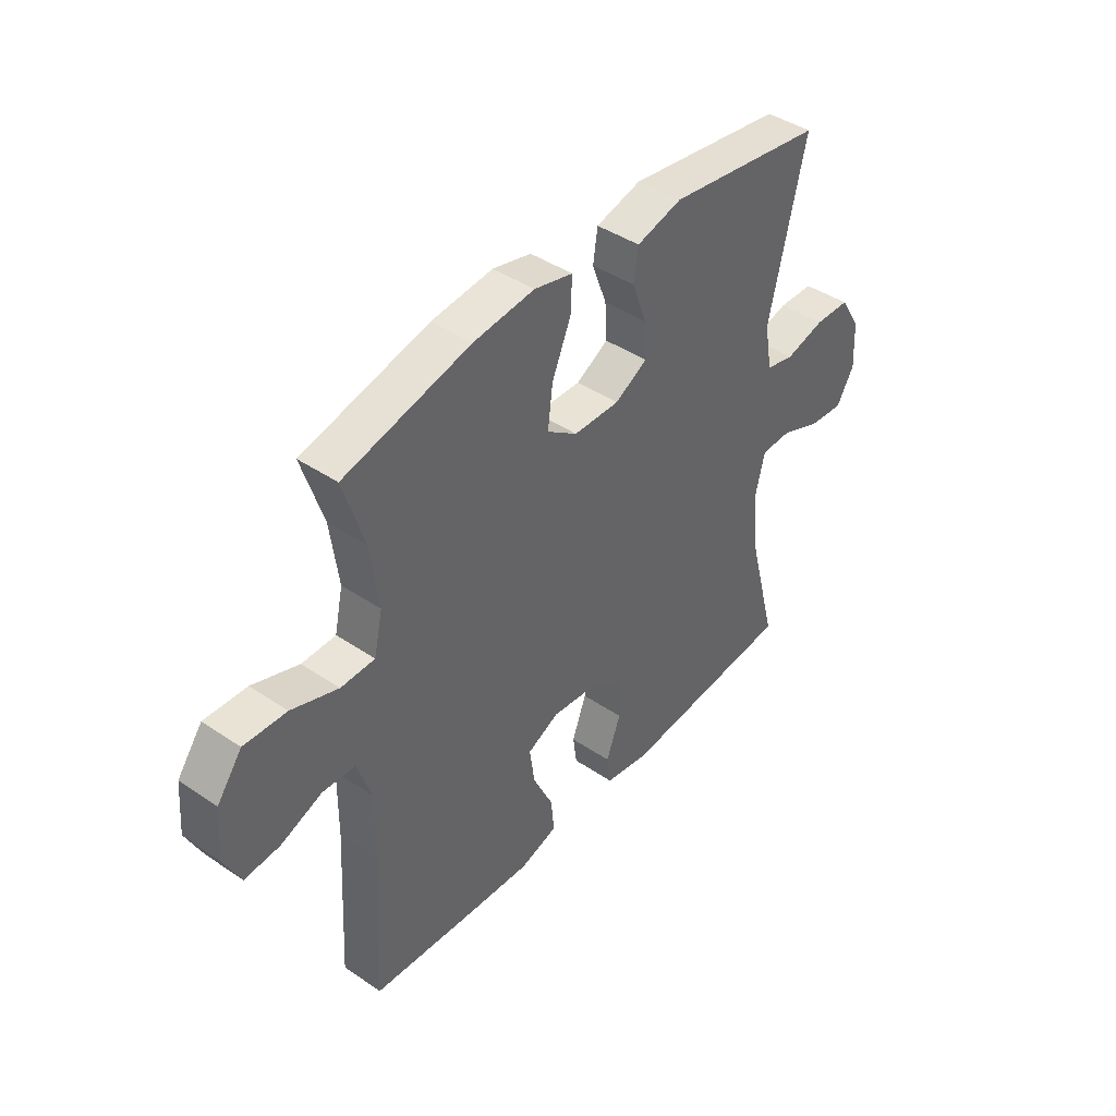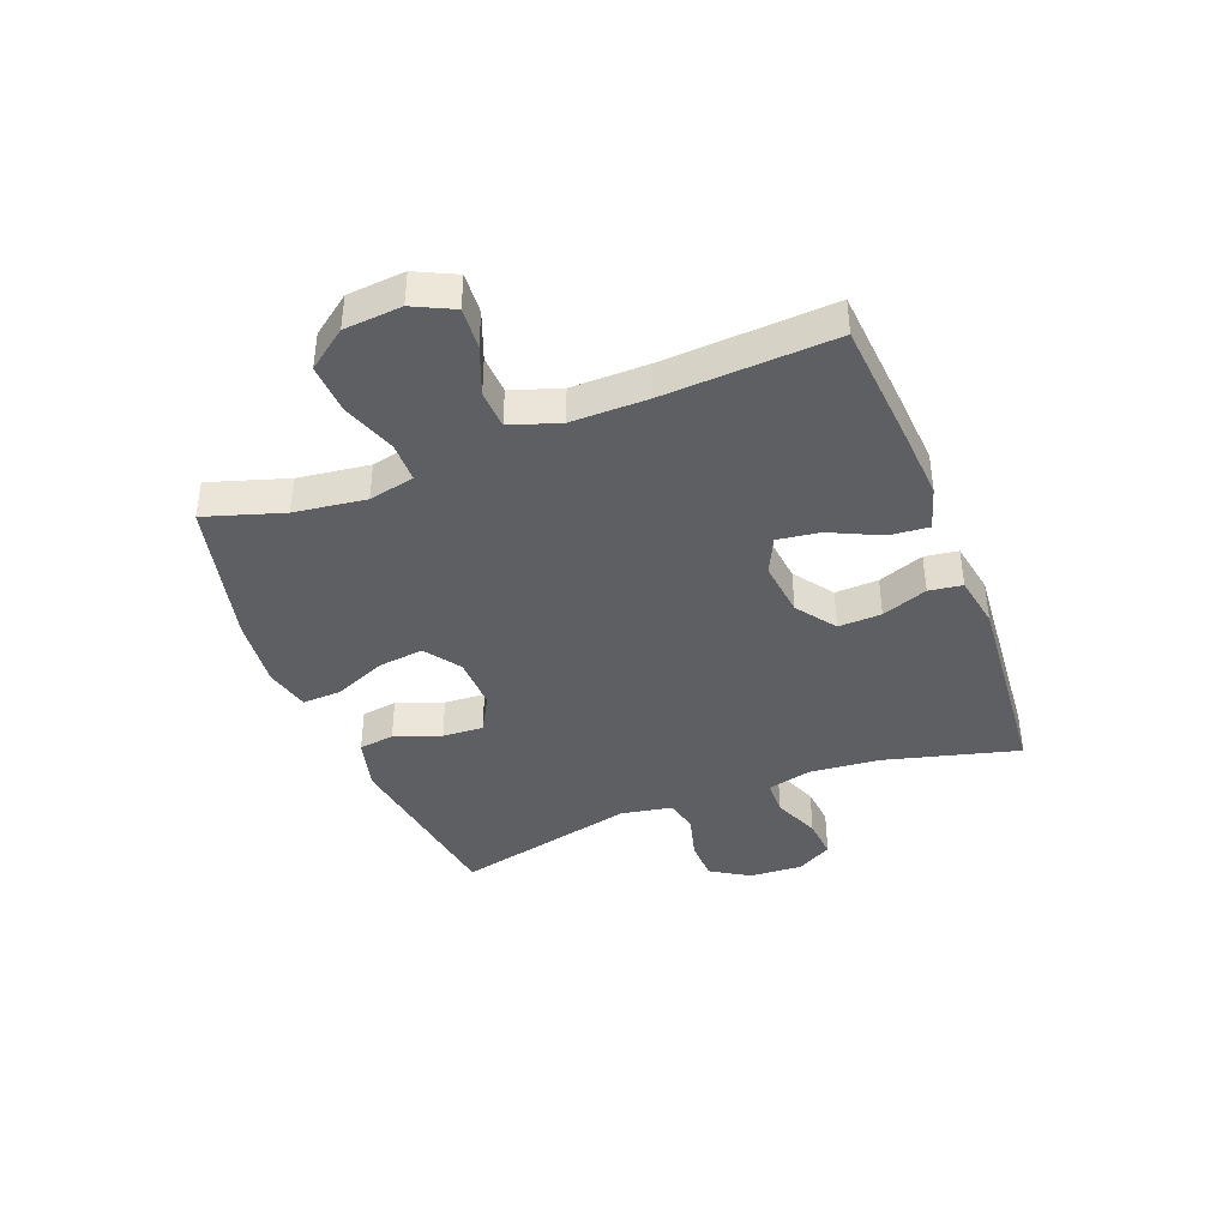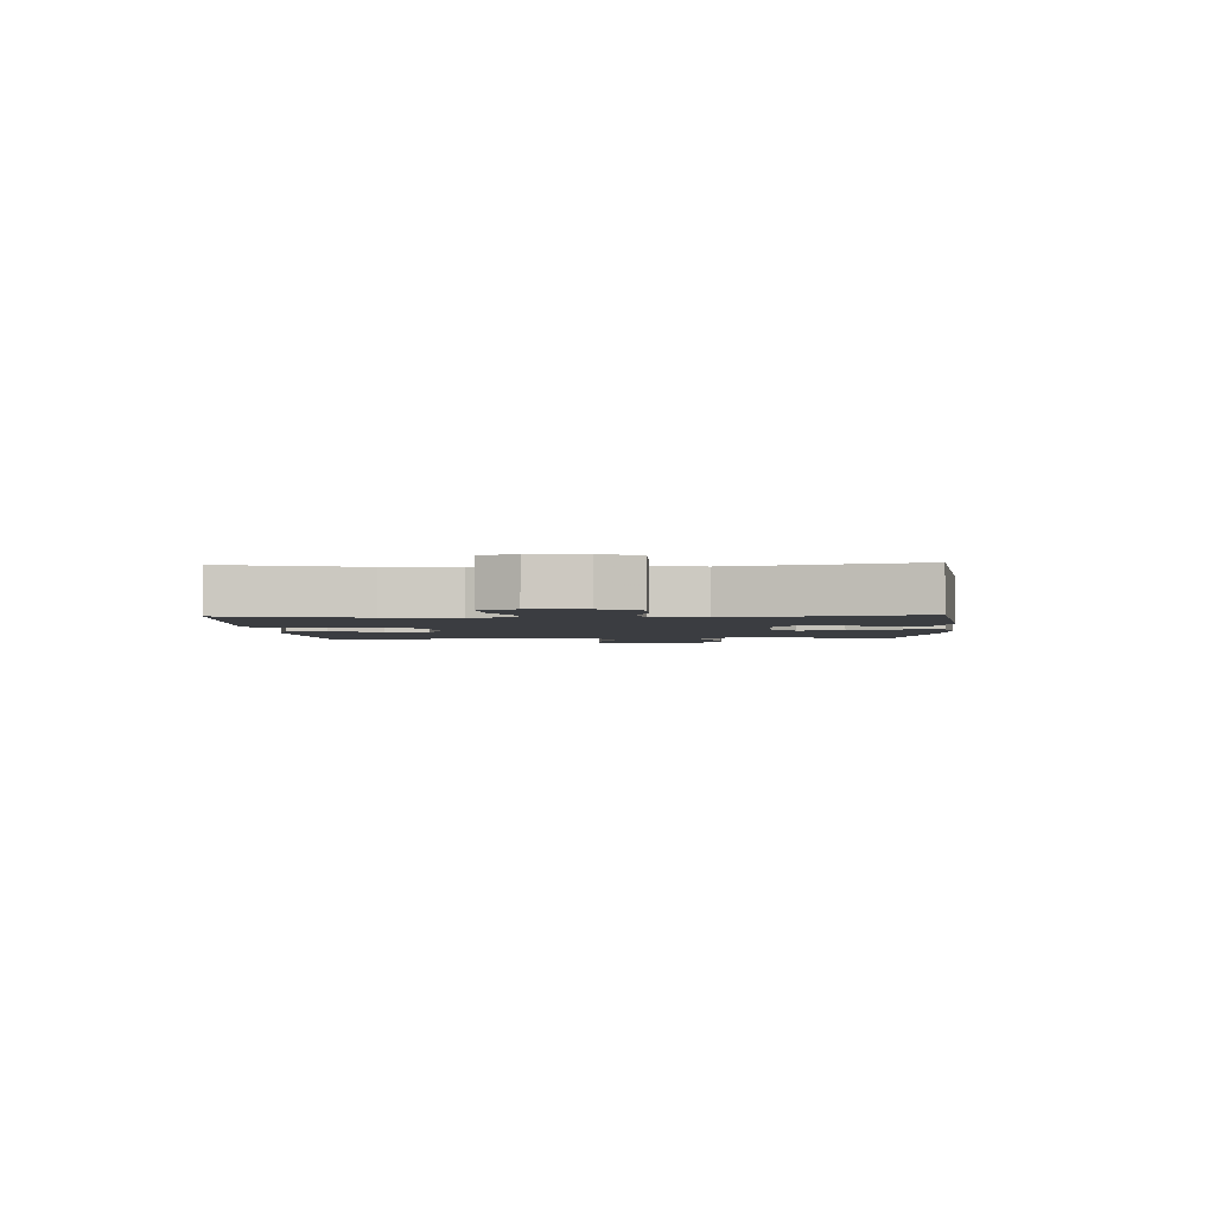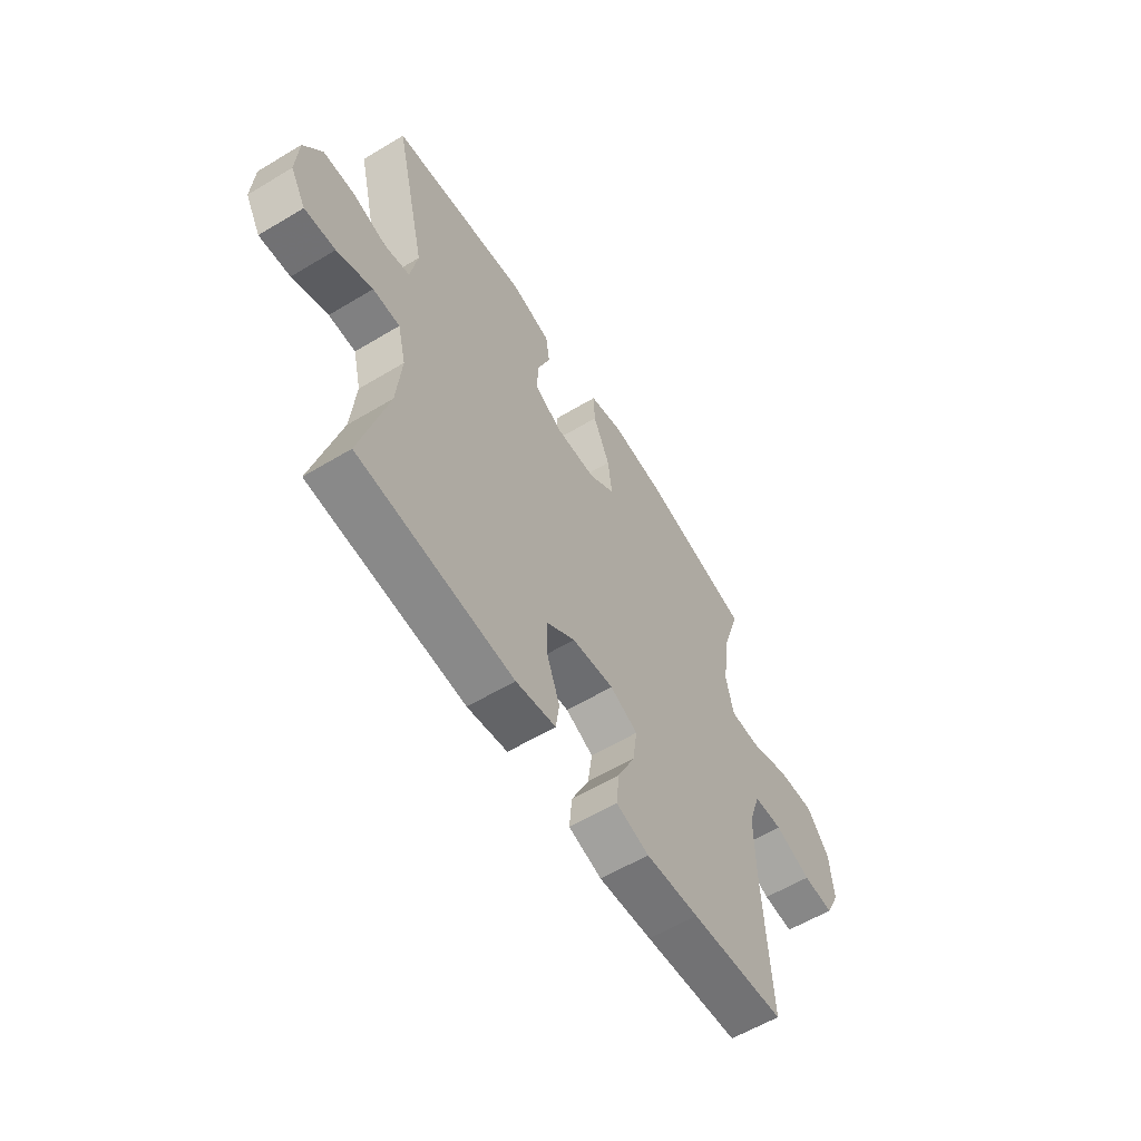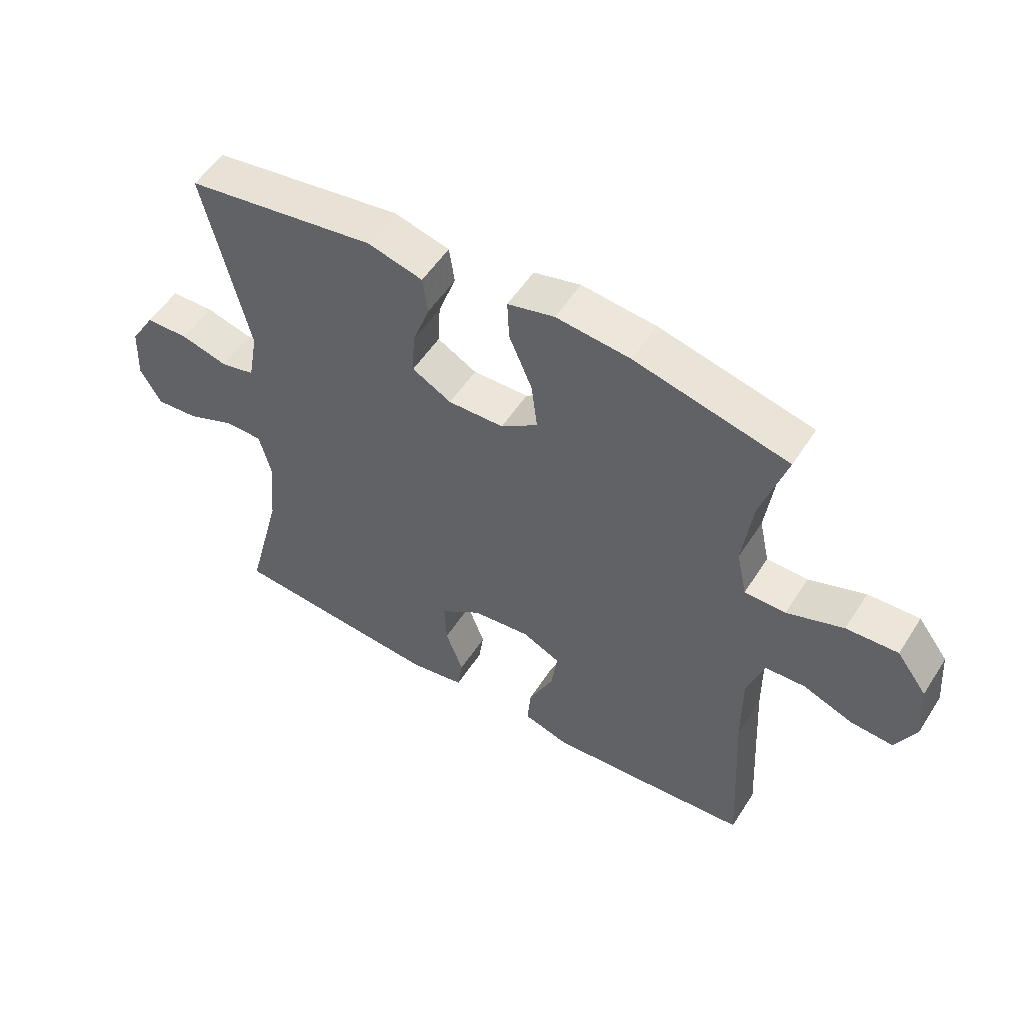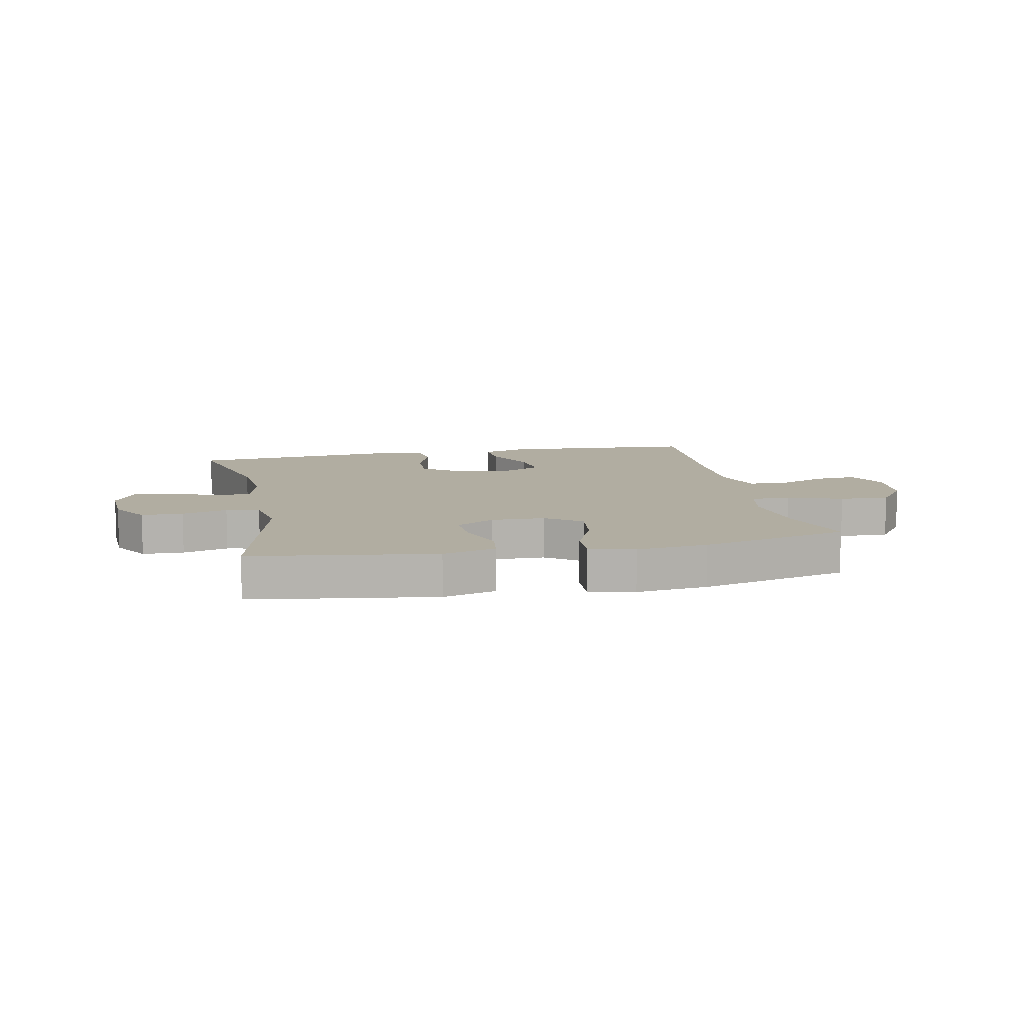
<metadata>
{"format":"obj","ext":"obj","renderer":"f3d","projection":"perspective","resolution":1024,"background":"white","views":[{"elev":42.6,"azim":128.9,"up":"+Z"},{"elev":-40.3,"azim":111.2,"up":"+Y"},{"elev":-2.6,"azim":-87.1,"up":"+Y"},{"elev":-59.3,"azim":-58.3,"up":"+Z"},{"elev":53.3,"azim":32.0,"up":"+Z"},{"elev":10.4,"azim":-11.6,"up":"+Y"}]}
</metadata>
<code>
v 0.5 0.07 -0.5
v 0.284 0.07 -0.517
v 0.163 0.07 -0.525
v 0.088 0.07 -0.502
v 0.094 0.07 -0.435
v 0.135 0.07 -0.348
v 0.145 0.07 -0.276
v 0.082 0.07 -0.246
v -0.014 0.07 -0.257
v -0.081 0.07 -0.305
v -0.078 0.07 -0.379
v -0.049 0.07 -0.457
v -0.057 0.07 -0.514
v -0.148 0.07 -0.53
v -0.5 0.07 -0.5
v -0.44 0.07 -0.271
v -0.429 0.07 -0.151
v -0.448 0.07 -0.074
v -0.509 0.07 -0.073
v -0.59 0.07 -0.106
v -0.66 0.07 -0.112
v -0.695 0.07 -0.051
v -0.69 0.07 0.04
v -0.649 0.07 0.106
v -0.578 0.07 0.108
v -0.5 0.07 0.087
v -0.443 0.07 0.1
v -0.427 0.07 0.188
v -0.5 0.07 0.5
v -0.186 0.07 0.546
v -0.095 0.07 0.522
v -0.086 0.07 0.461
v -0.115 0.07 0.382
v -0.119 0.07 0.312
v -0.054 0.07 0.276
v 0.038 0.07 0.278
v 0.099 0.07 0.321
v 0.089 0.07 0.4
v 0.051 0.07 0.489
v 0.048 0.07 0.555
v 0.125 0.07 0.574
v 0.247 0.07 0.561
v 0.5 0.07 0.5
v 0.458 0.07 0.367
v 0.442 0.07 0.245
v 0.459 0.07 0.167
v 0.527 0.07 0.166
v 0.62 0.07 0.199
v 0.705 0.07 0.203
v 0.755 0.07 0.136
v 0.763 0.07 0.038
v 0.73 0.07 -0.03
v 0.66 0.07 -0.025
v 0.577 0.07 0.007
v 0.511 0.07 0.004
v 0.483 0.07 -0.08
v 0.484 0.07 -0.21
v 0.5 0 -0.5
v 0.284 0 -0.517
v 0.163 0 -0.525
v 0.088 0 -0.502
v 0.094 0 -0.435
v 0.135 0 -0.348
v 0.145 0 -0.276
v 0.082 0 -0.246
v -0.014 0 -0.257
v -0.081 0 -0.305
v -0.078 0 -0.379
v -0.049 0 -0.457
v -0.057 0 -0.514
v -0.148 0 -0.53
v -0.5 0 -0.5
v -0.44 0 -0.271
v -0.429 0 -0.151
v -0.448 0 -0.074
v -0.509 0 -0.073
v -0.59 0 -0.106
v -0.66 0 -0.112
v -0.695 0 -0.051
v -0.69 0 0.04
v -0.649 0 0.106
v -0.578 0 0.108
v -0.5 0 0.087
v -0.443 0 0.1
v -0.427 0 0.188
v -0.5 0 0.5
v -0.186 0 0.546
v -0.095 0 0.522
v -0.086 0 0.461
v -0.115 0 0.382
v -0.119 0 0.312
v -0.054 0 0.276
v 0.038 0 0.278
v 0.099 0 0.321
v 0.089 0 0.4
v 0.051 0 0.489
v 0.048 0 0.555
v 0.125 0 0.574
v 0.247 0 0.561
v 0.5 0 0.5
v 0.458 0 0.367
v 0.442 0 0.245
v 0.459 0 0.167
v 0.527 0 0.166
v 0.62 0 0.199
v 0.705 0 0.203
v 0.755 0 0.136
v 0.763 0 0.038
v 0.73 0 -0.03
v 0.66 0 -0.025
v 0.577 0 0.007
v 0.511 0 0.004
v 0.483 0 -0.08
v 0.484 0 -0.21
f 51 52 53 54
f 51 54 55
f 50 51 55
f 47 48 49 50
f 46 47 50 55
f 41 42 43 44
f 41 44 45
f 38 39 40 41
f 37 38 41 45
f 36 37 45 46
f 30 31 32 33
f 28 29 30 33
f 27 28 33 34
f 23 24 25 26
f 23 26 27
f 22 23 27
f 19 20 21 22
f 18 19 22 27
f 17 18 27 34
f 13 14 15 16
f 11 12 13 16
f 10 11 16 17
f 9 10 17 34
f 3 4 5 6
f 3 6 7
f 57 1 2 3
f 56 57 3 7
f 35 36 46 55
f 35 55 56 7
f 8 9 34 35
f 7 8 35
f 111 110 109 108
f 112 111 108
f 112 108 107
f 107 106 105 104
f 112 107 104 103
f 101 100 99 98
f 102 101 98
f 98 97 96 95
f 102 98 95 94
f 103 102 94 93
f 90 89 88 87
f 90 87 86 85
f 91 90 85 84
f 83 82 81 80
f 84 83 80
f 84 80 79
f 79 78 77 76
f 84 79 76 75
f 91 84 75 74
f 73 72 71 70
f 73 70 69 68
f 74 73 68 67
f 91 74 67 66
f 63 62 61 60
f 64 63 60
f 60 59 58 114
f 64 60 114 113
f 112 103 93 92
f 64 113 112 92
f 92 91 66 65
f 92 65 64
f 1 58 59 2
f 2 59 60 3
f 3 60 61 4
f 4 61 62 5
f 5 62 63 6
f 6 63 64 7
f 7 64 65 8
f 8 65 66 9
f 9 66 67 10
f 10 67 68 11
f 11 68 69 12
f 12 69 70 13
f 13 70 71 14
f 14 71 72 15
f 15 72 73 16
f 16 73 74 17
f 17 74 75 18
f 18 75 76 19
f 19 76 77 20
f 20 77 78 21
f 21 78 79 22
f 22 79 80 23
f 23 80 81 24
f 24 81 82 25
f 25 82 83 26
f 26 83 84 27
f 27 84 85 28
f 28 85 86 29
f 29 86 87 30
f 30 87 88 31
f 31 88 89 32
f 32 89 90 33
f 33 90 91 34
f 34 91 92 35
f 35 92 93 36
f 36 93 94 37
f 37 94 95 38
f 38 95 96 39
f 39 96 97 40
f 40 97 98 41
f 41 98 99 42
f 42 99 100 43
f 43 100 101 44
f 44 101 102 45
f 45 102 103 46
f 46 103 104 47
f 47 104 105 48
f 48 105 106 49
f 49 106 107 50
f 50 107 108 51
f 51 108 109 52
f 52 109 110 53
f 53 110 111 54
f 54 111 112 55
f 55 112 113 56
f 56 113 114 57
f 57 114 58 1

</code>
